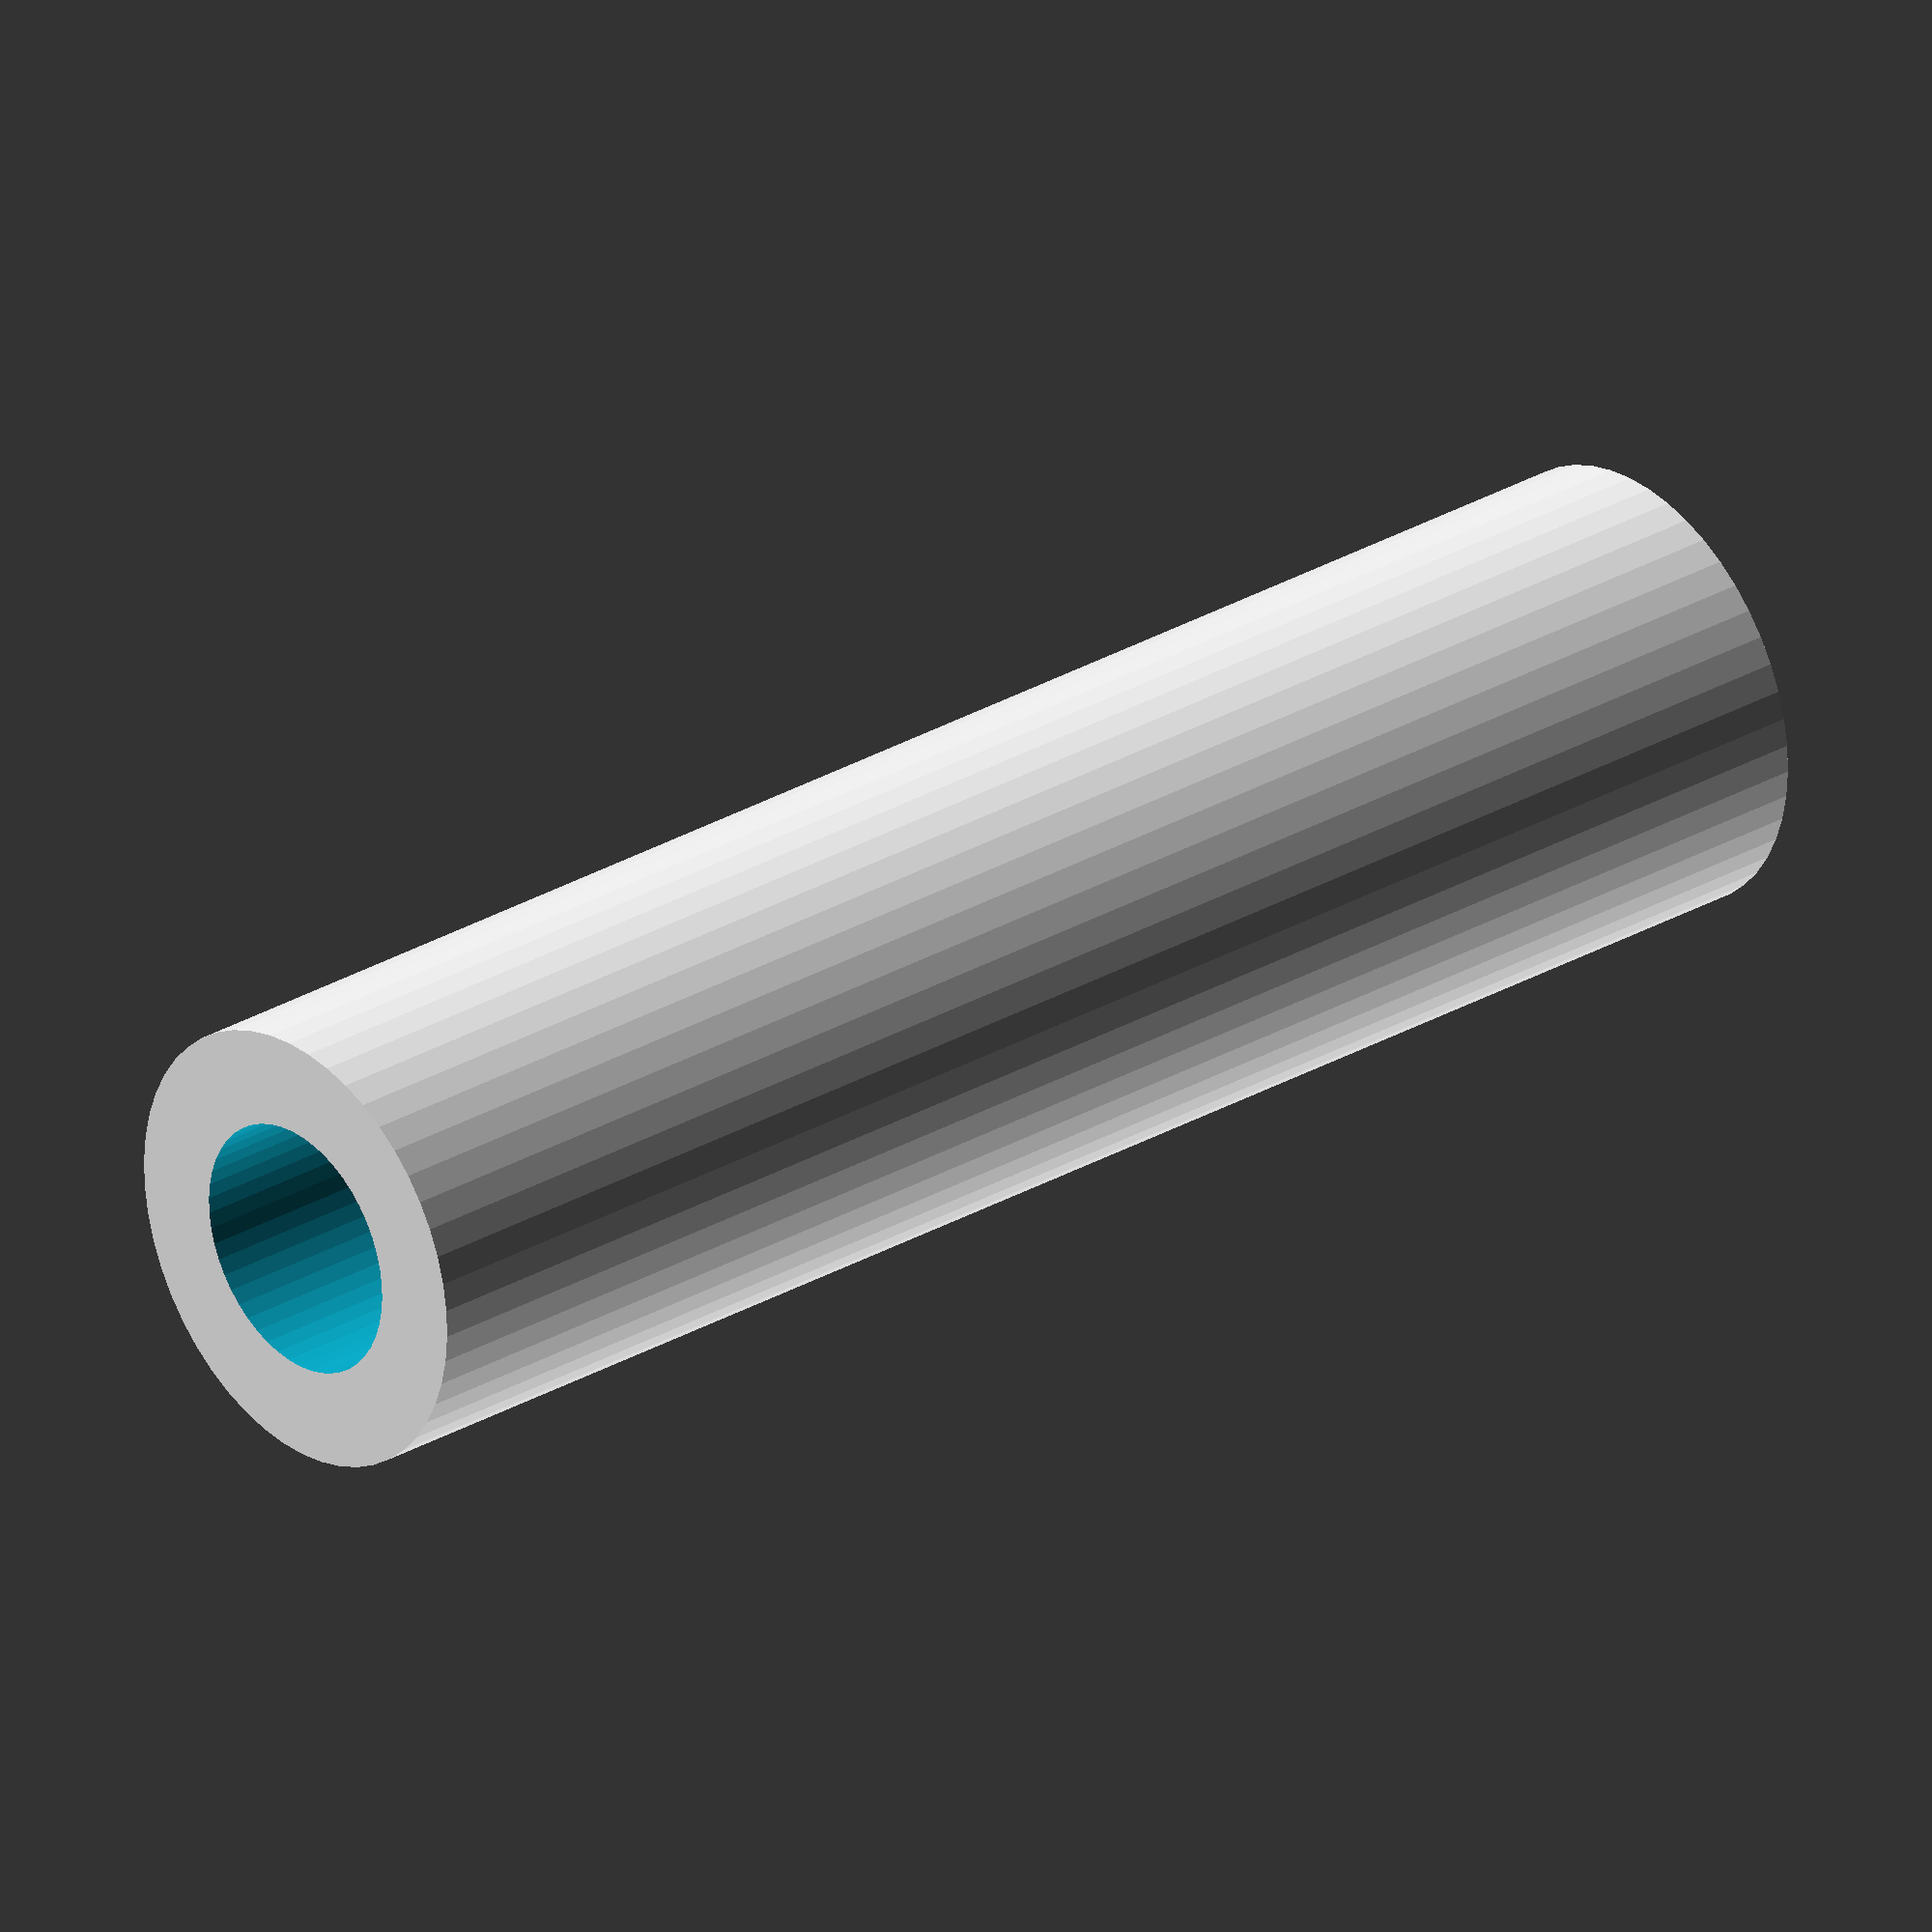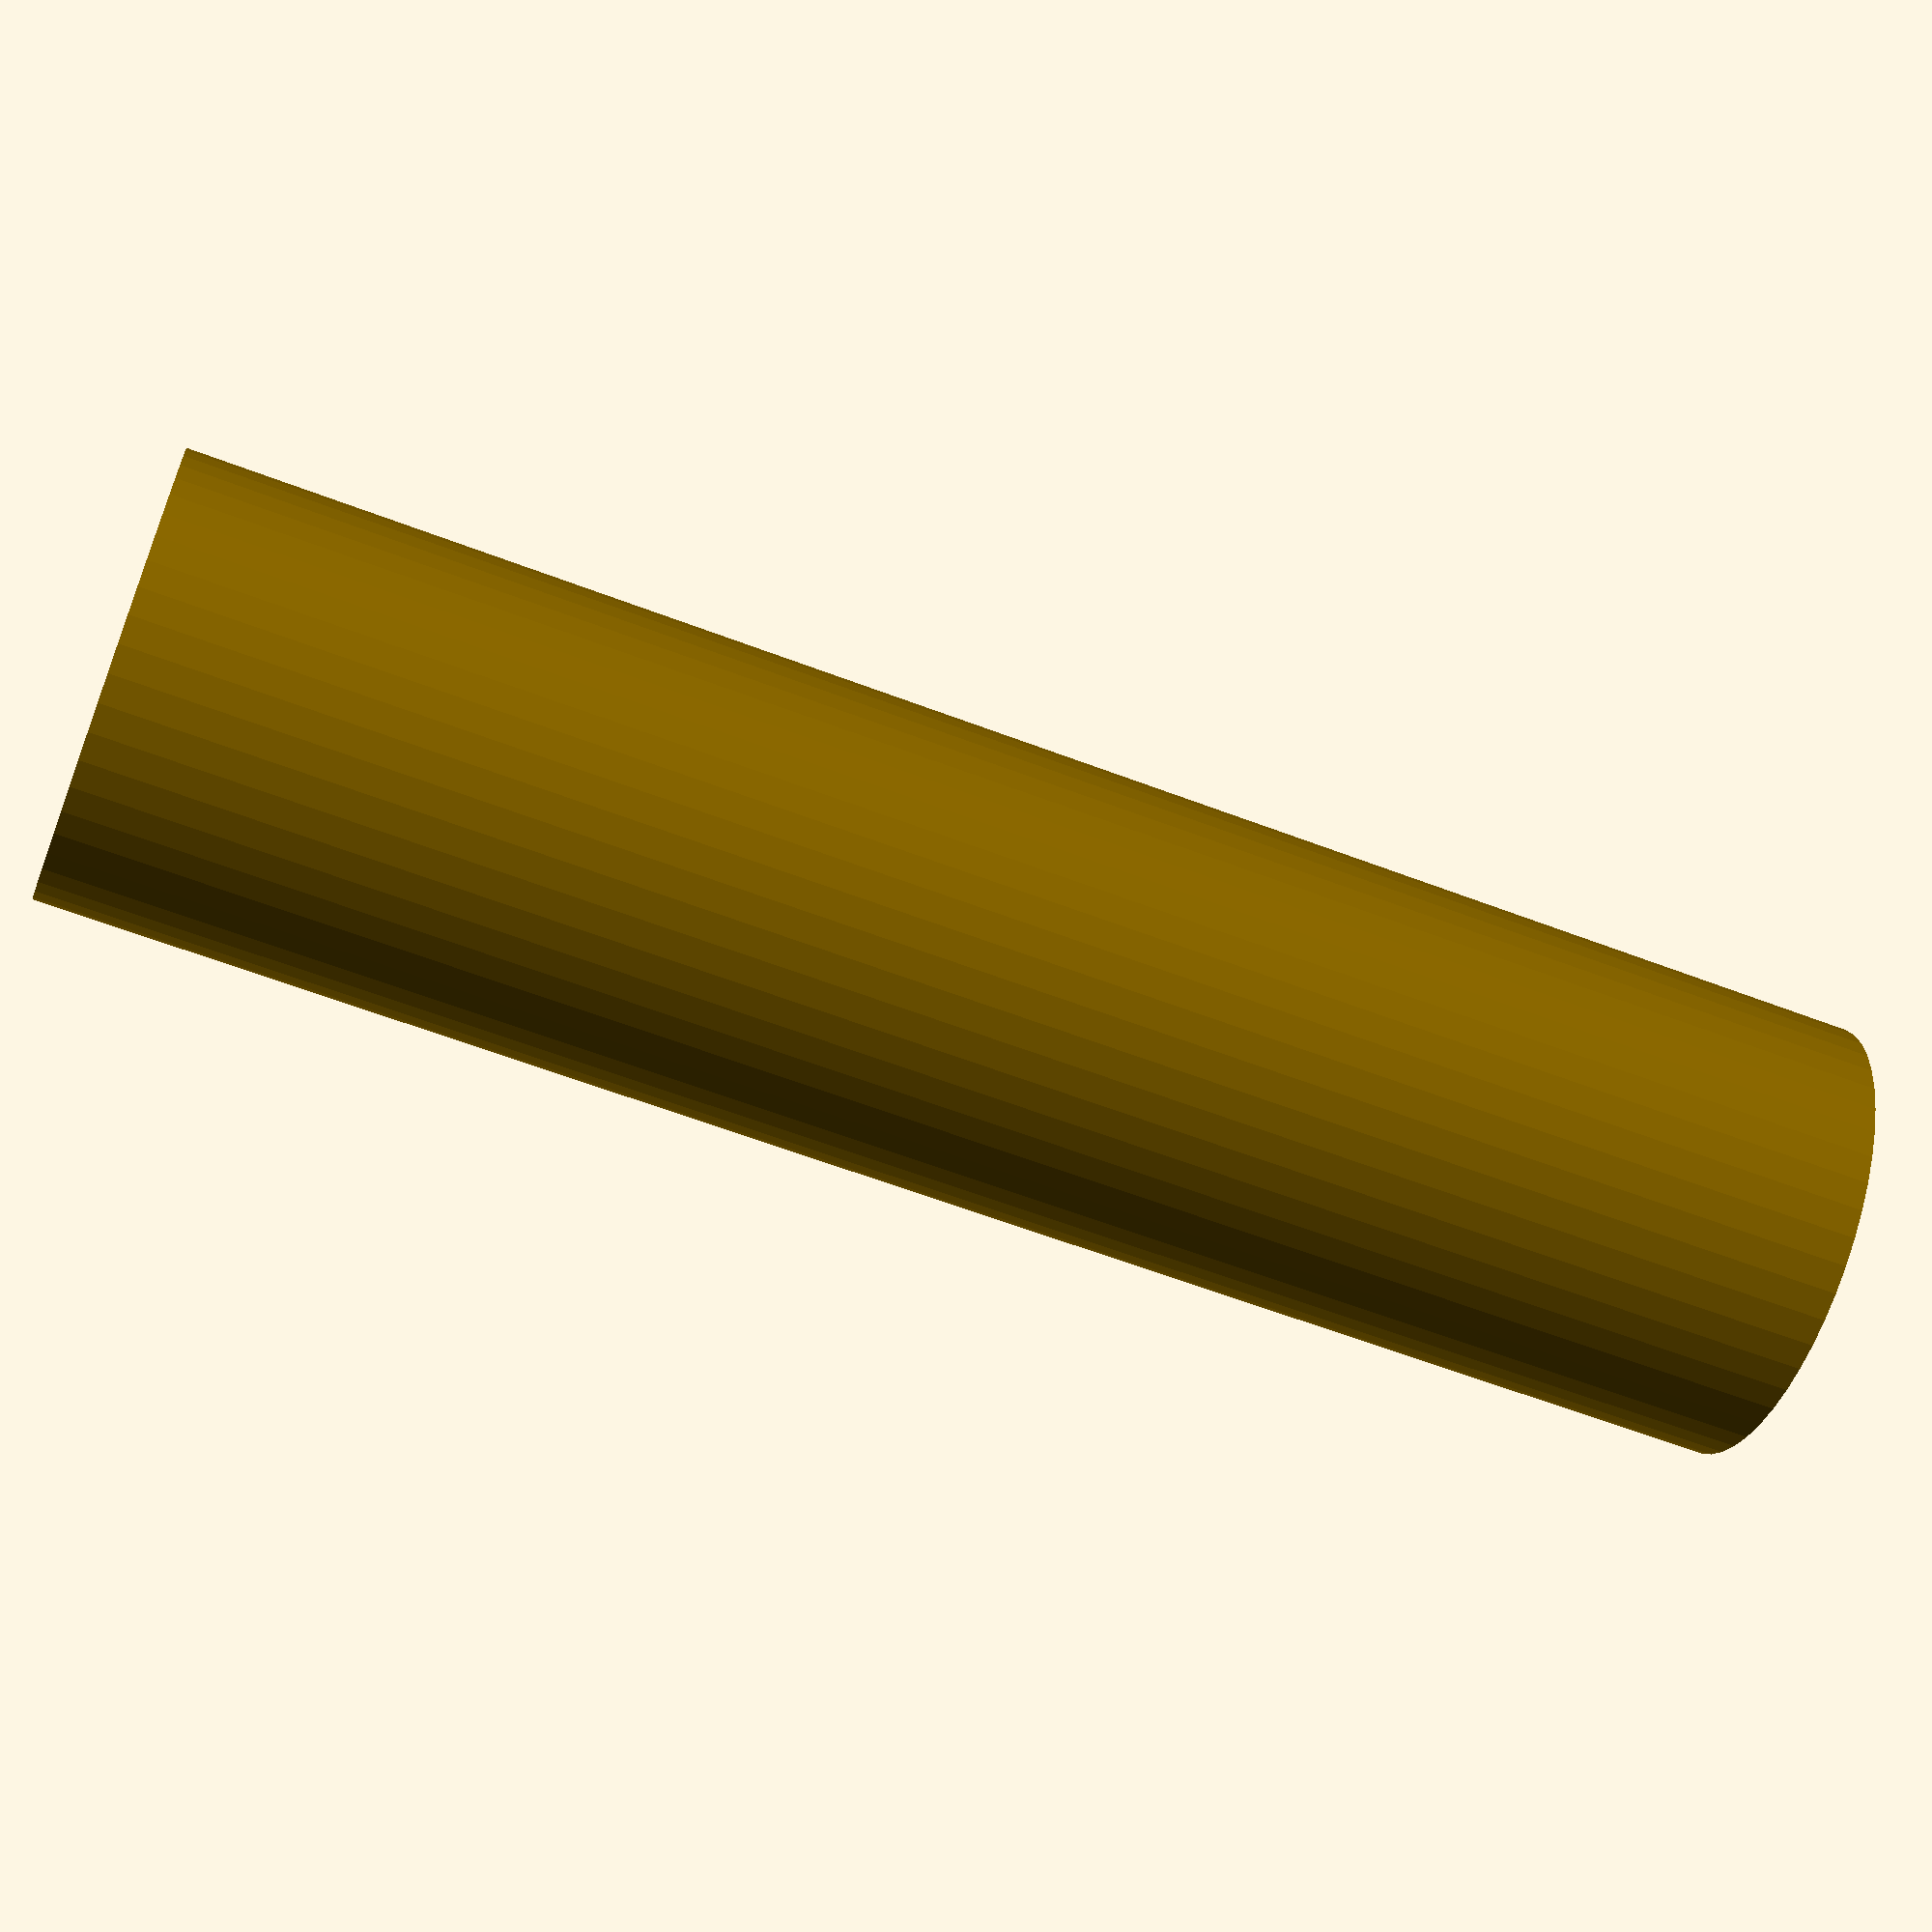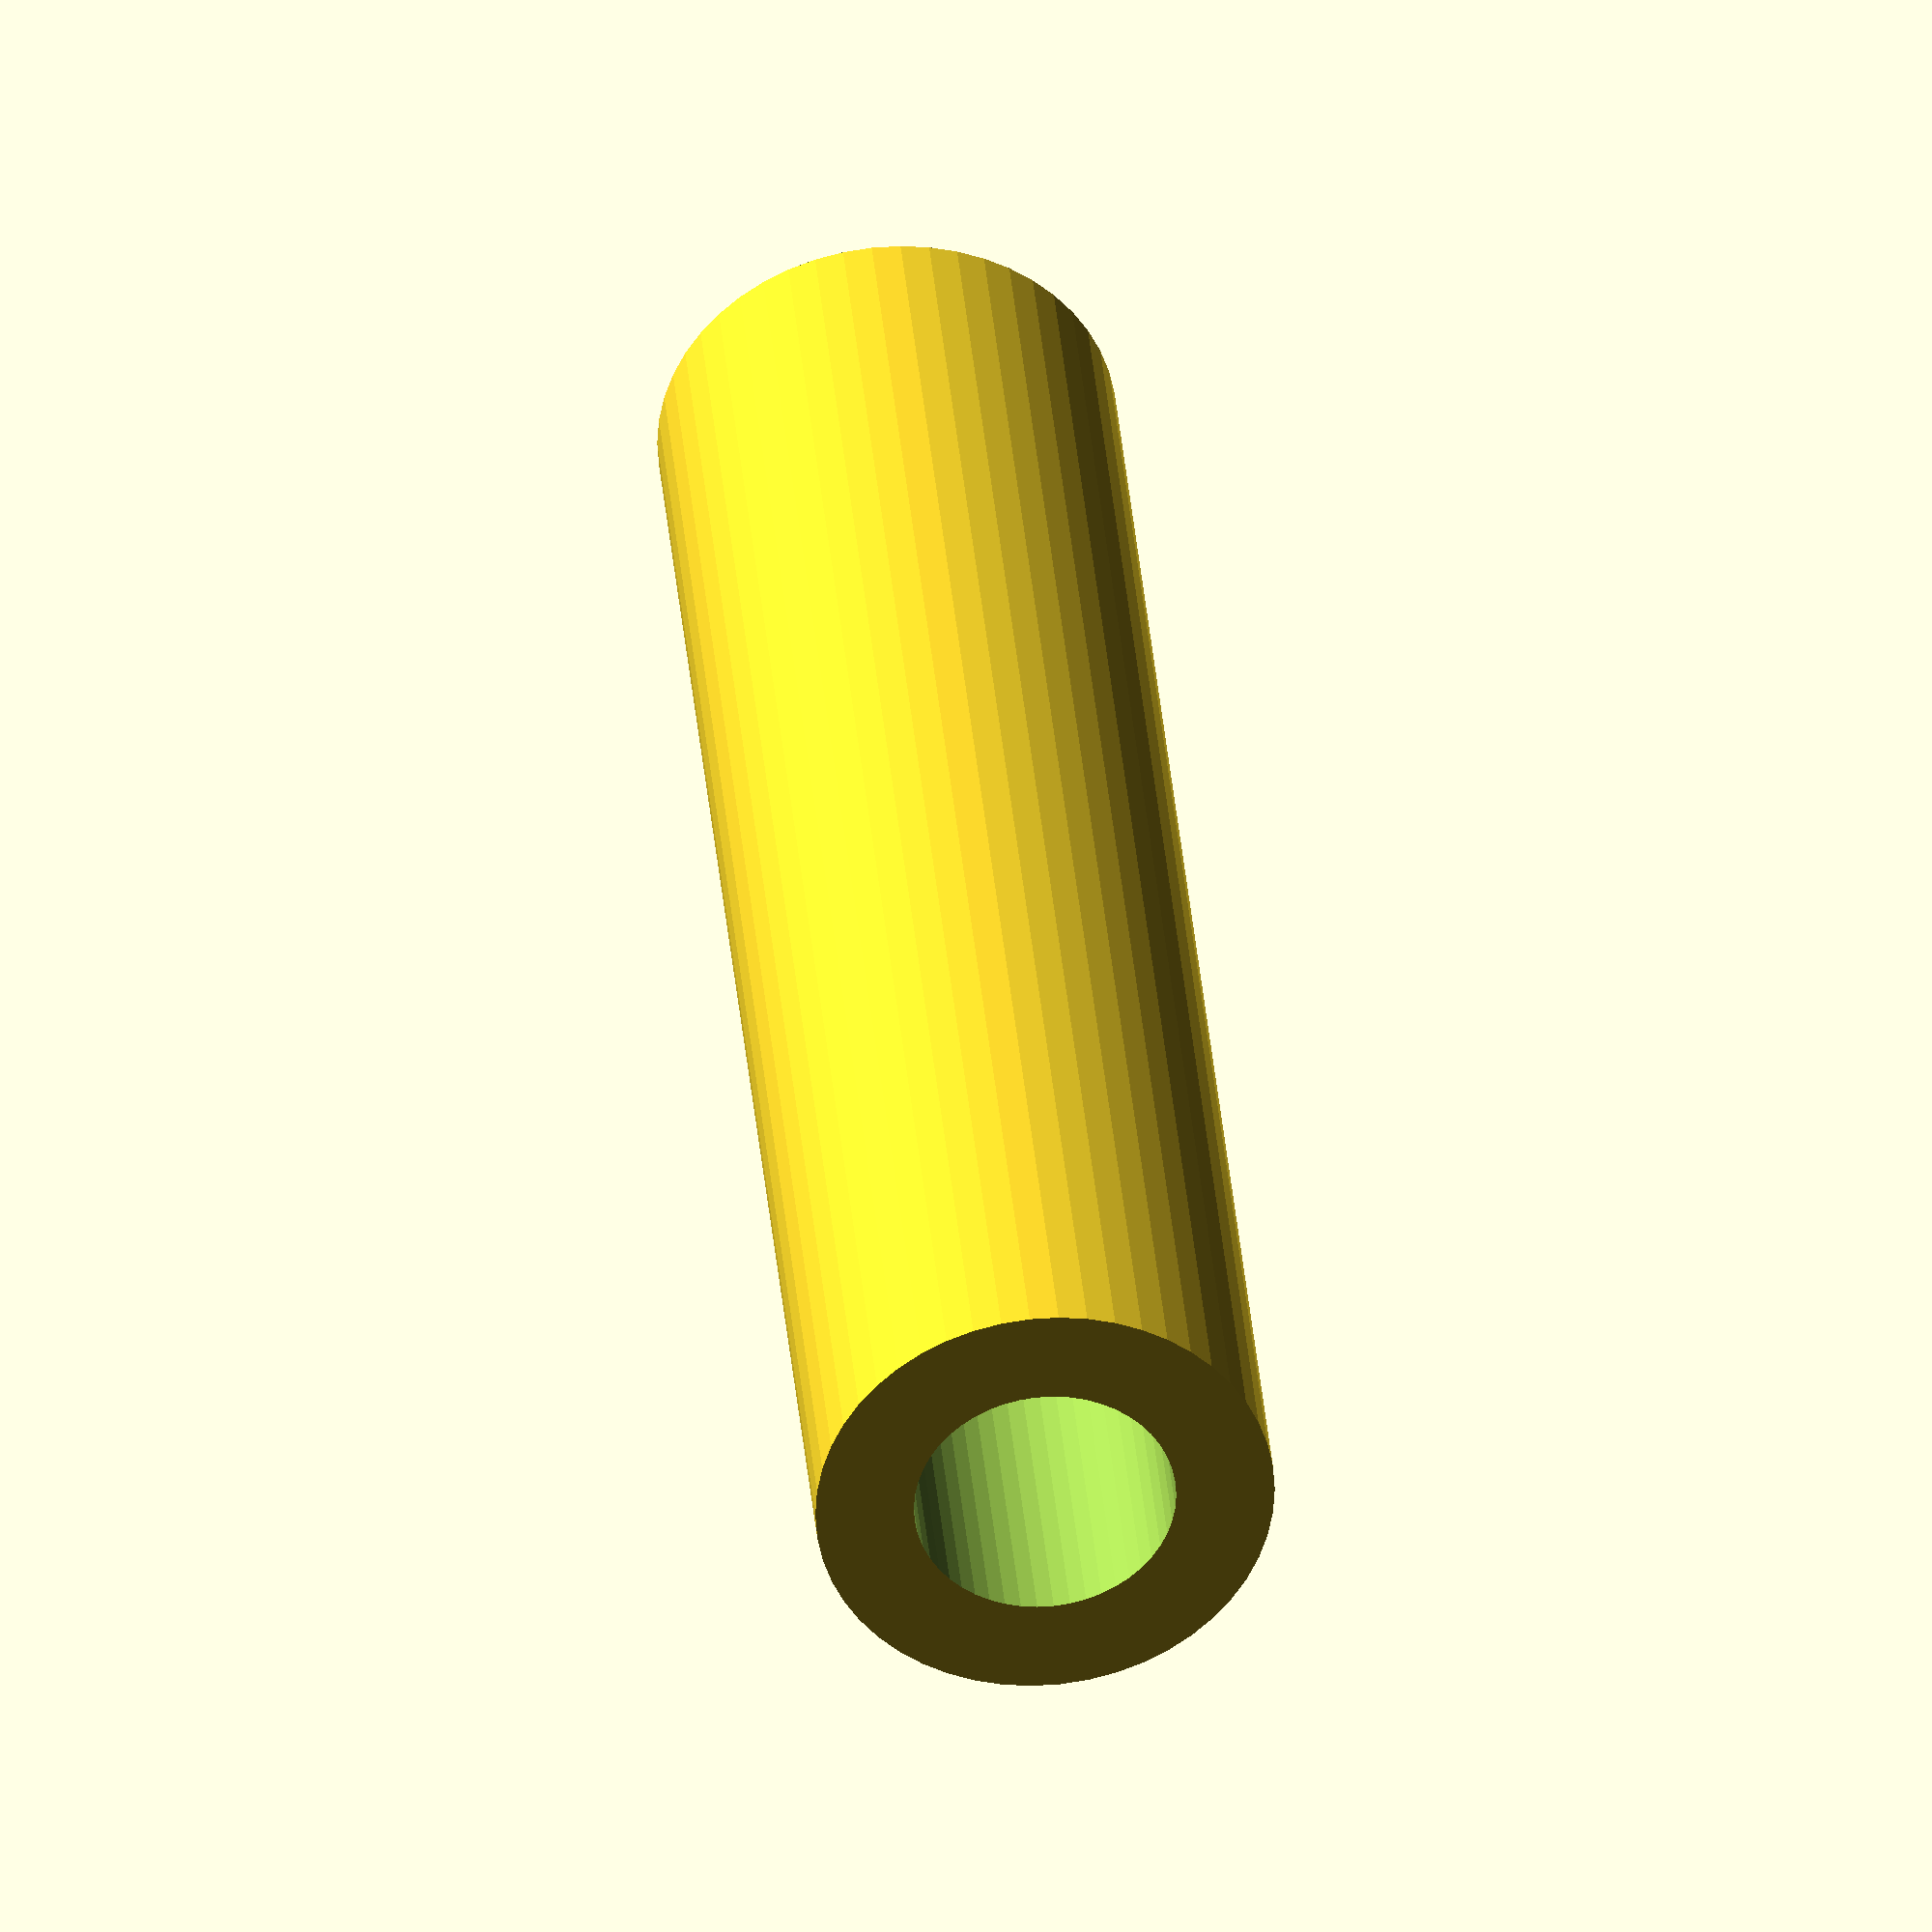
<openscad>
$fn = 50;


difference() {
	union() {
		translate(v = [0, 0, -27.0000000000]) {
			cylinder(h = 54, r = 7.0000000000);
		}
	}
	union() {
		translate(v = [0, 0, -100.0000000000]) {
			cylinder(h = 200, r = 4.0000000000);
		}
	}
}
</openscad>
<views>
elev=331.1 azim=238.8 roll=48.9 proj=o view=solid
elev=241.1 azim=84.4 roll=111.3 proj=p view=wireframe
elev=322.8 azim=137.0 roll=174.9 proj=o view=wireframe
</views>
